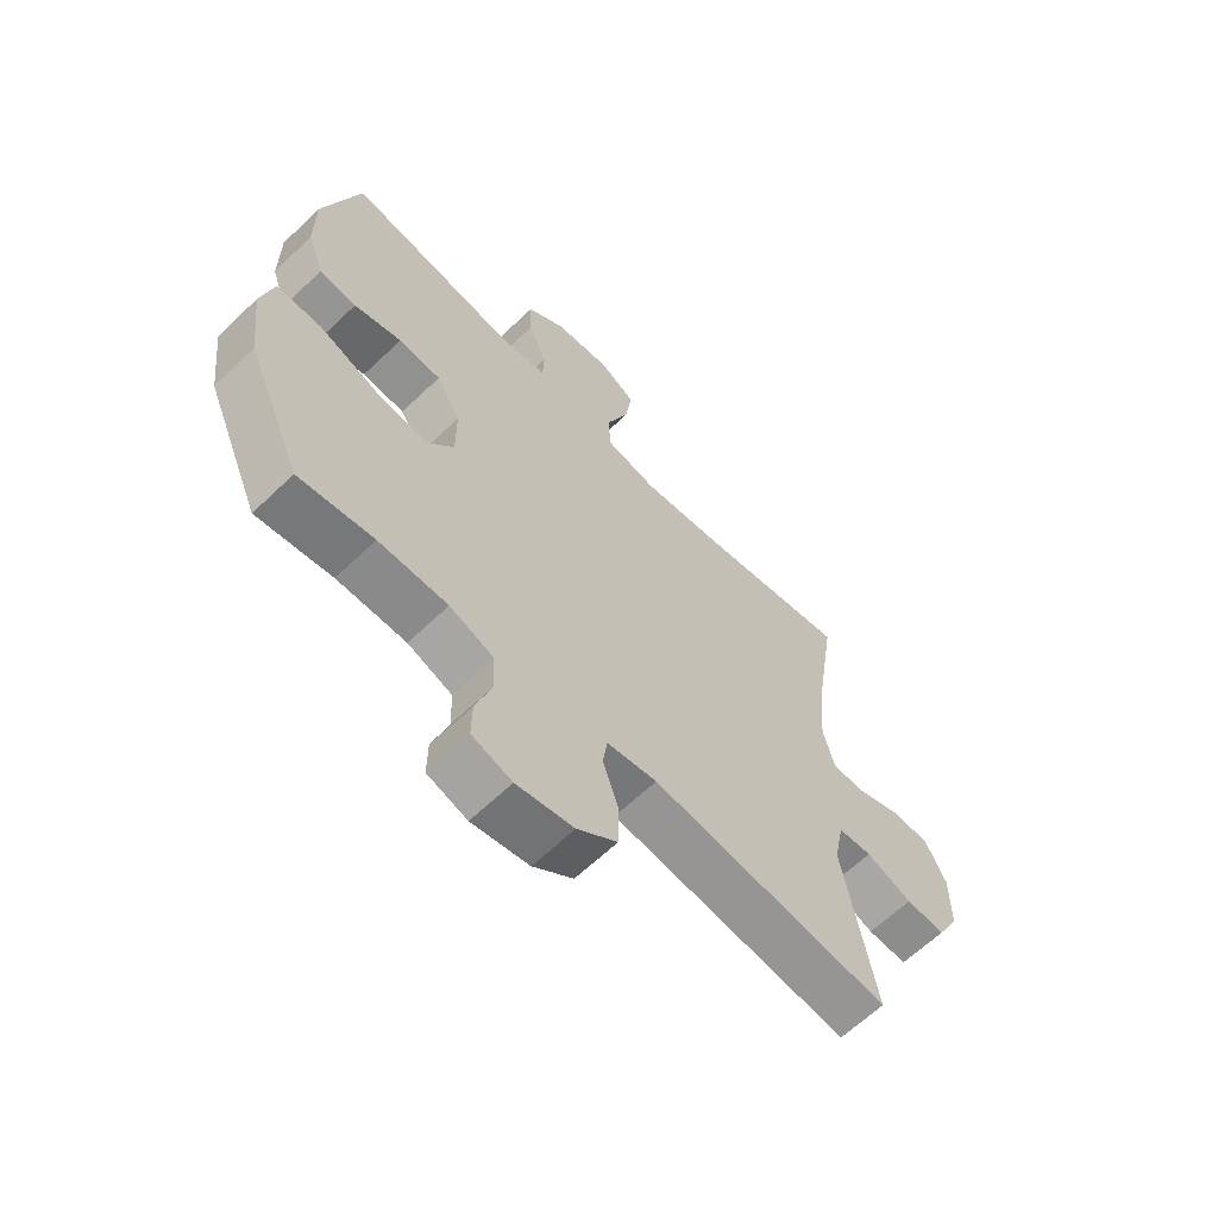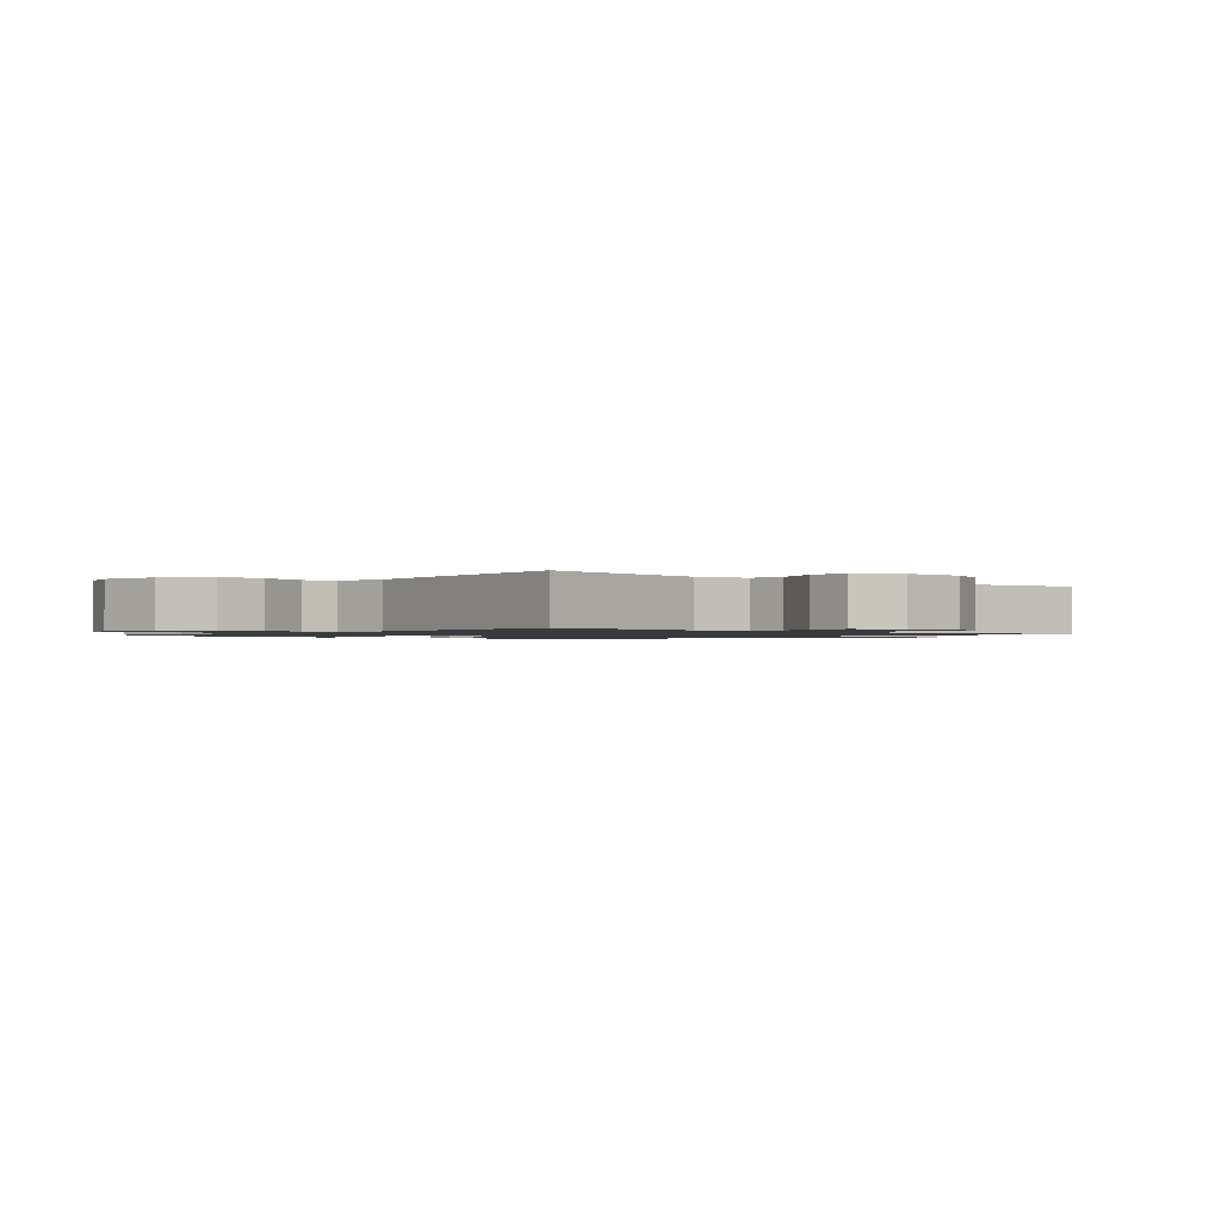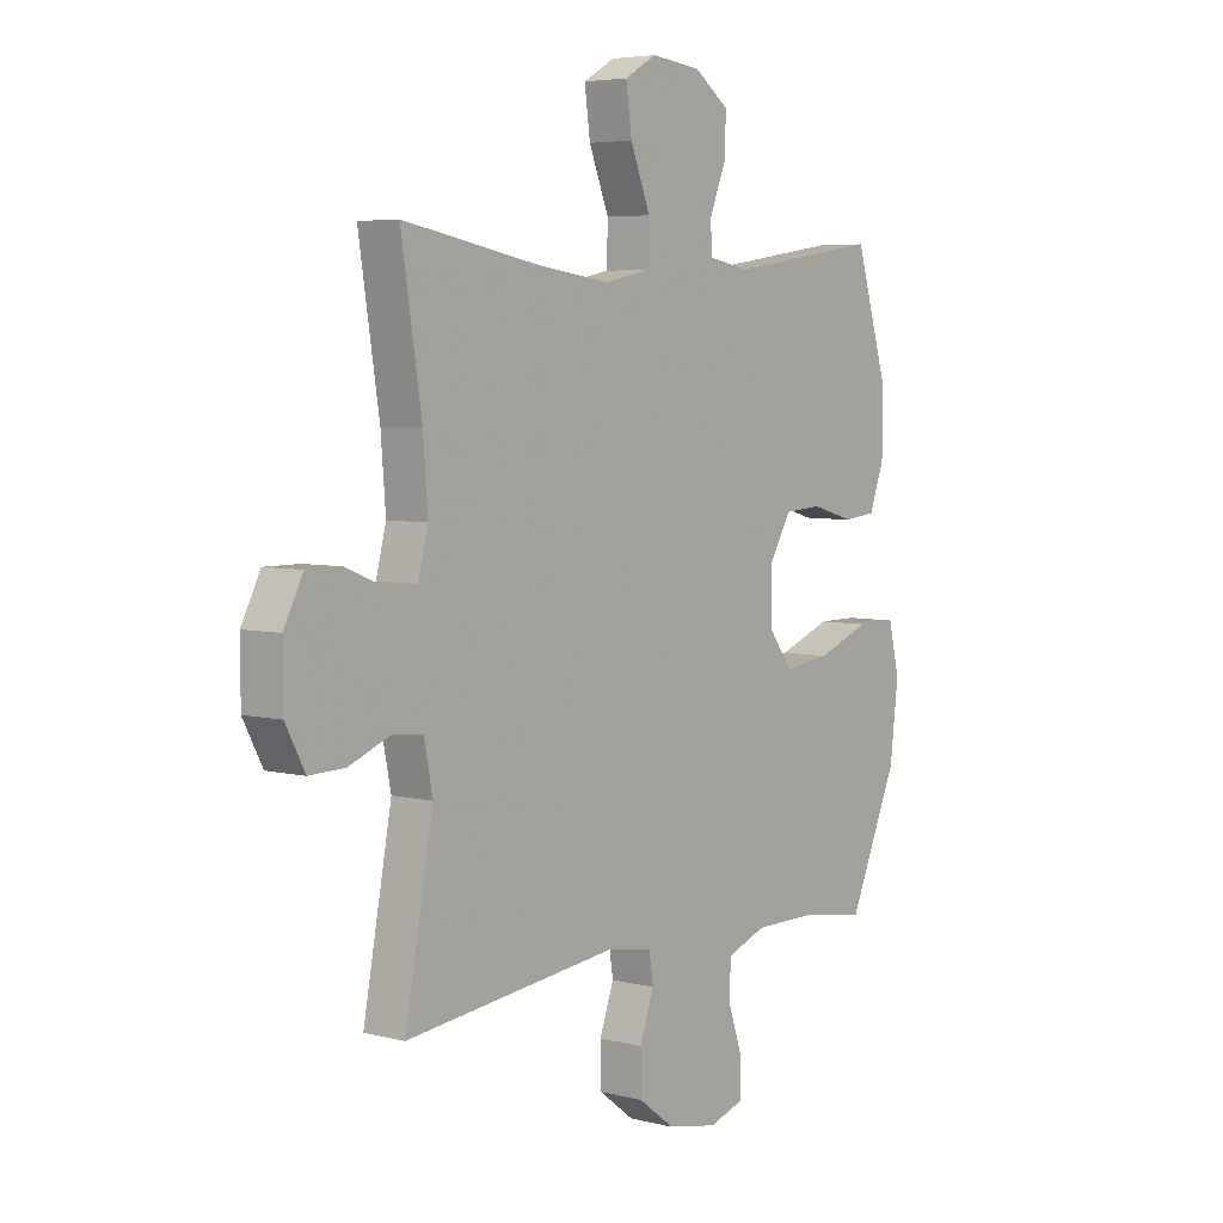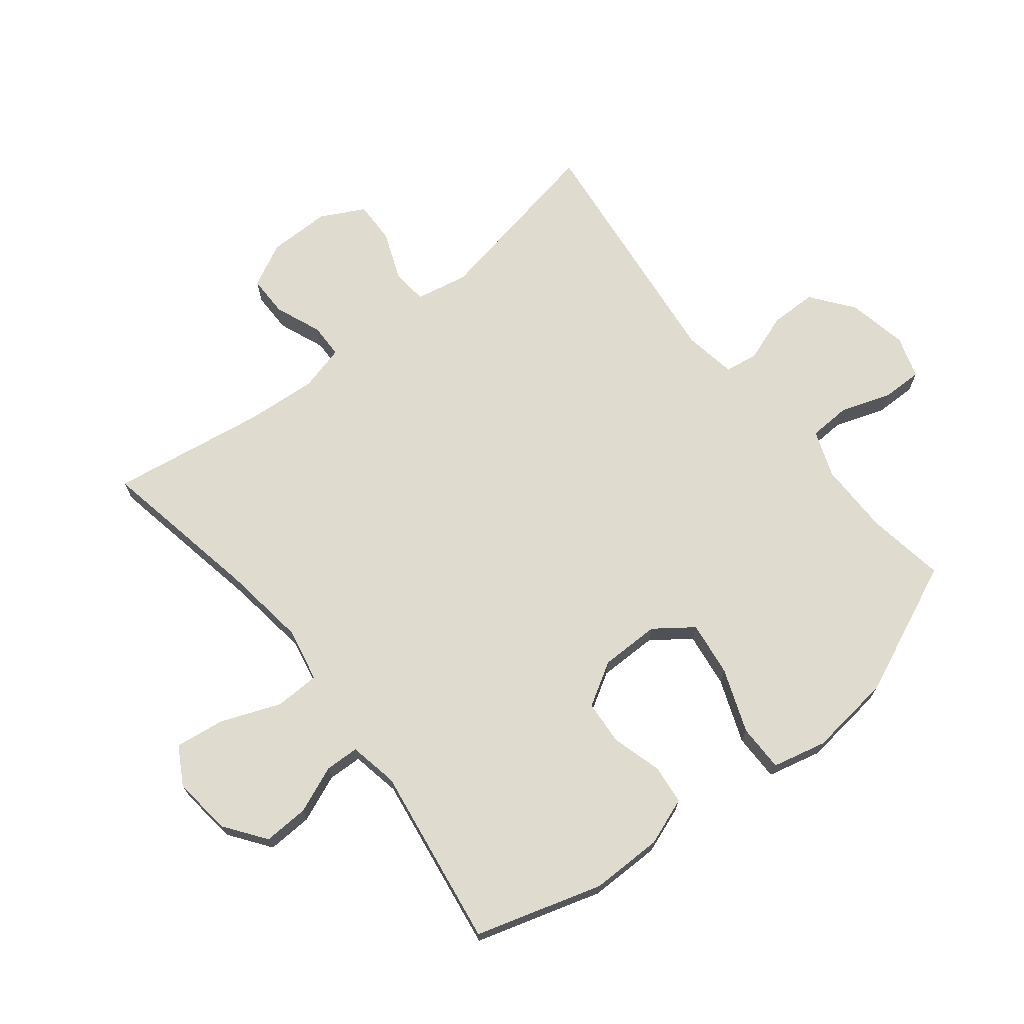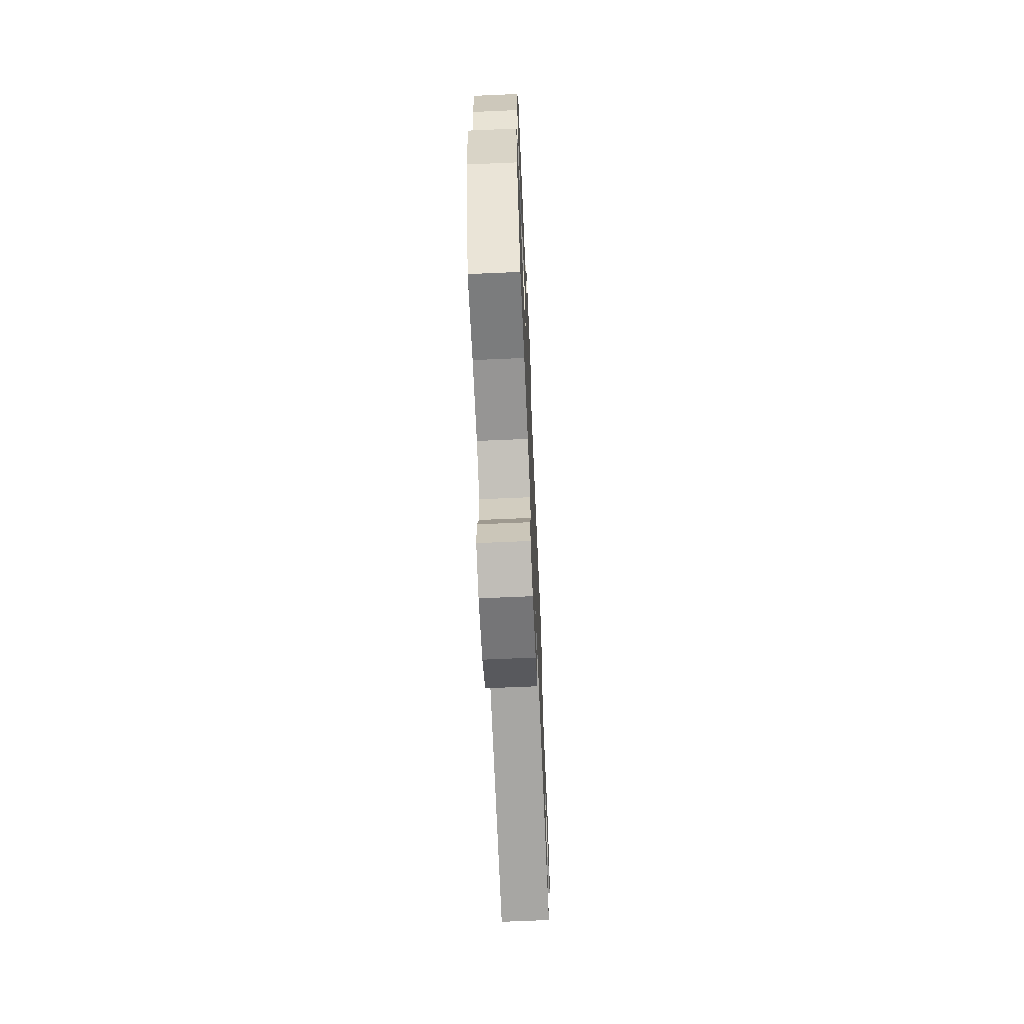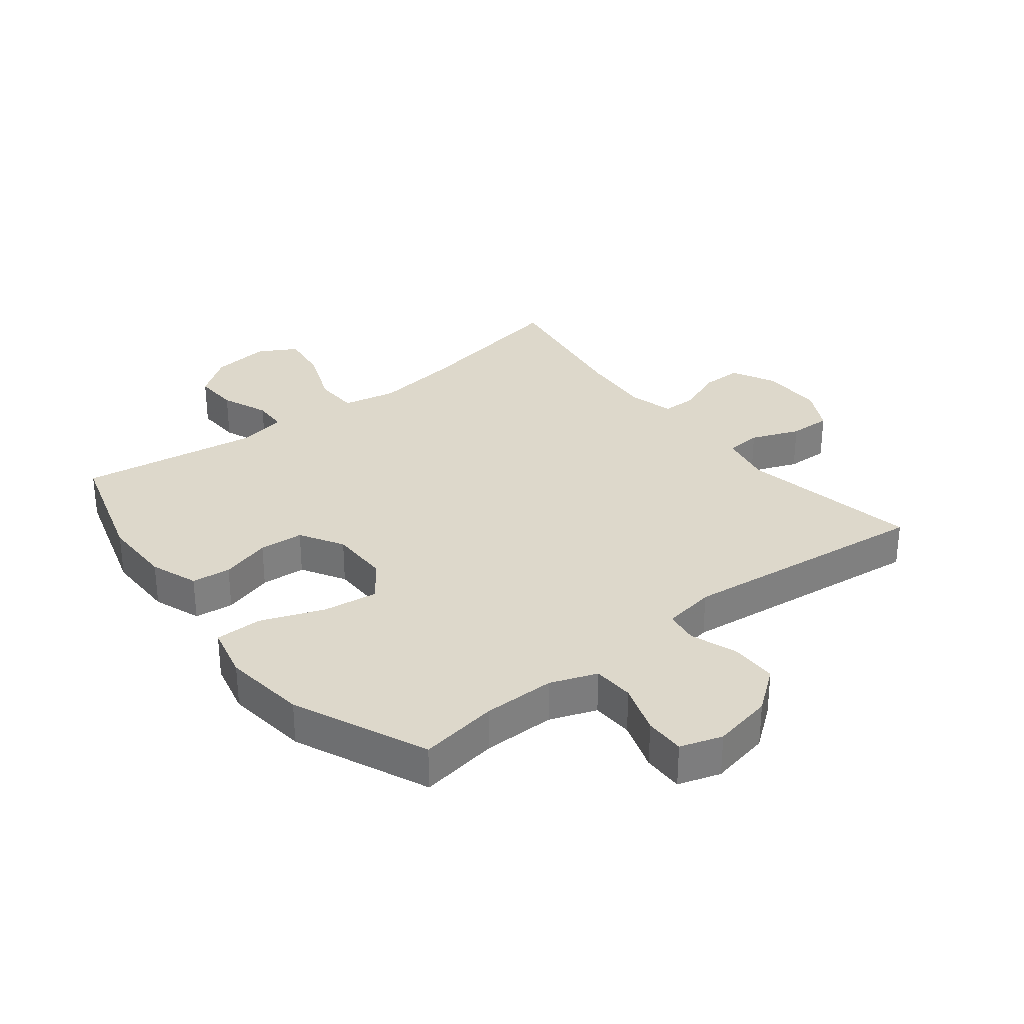
<metadata>
{"format":"obj","ext":"obj","renderer":"f3d","projection":"perspective","resolution":1024,"background":"white","views":[{"elev":-63.4,"azim":134.0,"up":"+Z"},{"elev":-1.2,"azim":-131.2,"up":"+Y"},{"elev":5.2,"azim":-51.7,"up":"+Z"},{"elev":70.3,"azim":51.5,"up":"+Y"},{"elev":-67.6,"azim":92.5,"up":"+Z"},{"elev":31.3,"azim":141.7,"up":"+Y"}]}
</metadata>
<code>
v -0.5 0.07 0.5
v -0.236 0.07 0.451
v -0.1 0.07 0.433
v -0.013 0.07 0.451
v -0.011 0.07 0.523
v -0.049 0.07 0.619
v -0.06 0.07 0.699
v 0.001 0.07 0.734
v 0.096 0.07 0.723
v 0.162 0.07 0.675
v 0.159 0.07 0.602
v 0.128 0.07 0.526
v 0.13 0.07 0.471
v 0.209 0.07 0.456
v 0.5 0.07 0.5
v 0.562 0.07 0.296
v 0.562 0.07 0.18
v 0.534 0.07 0.103
v 0.471 0.07 0.096
v 0.39 0.07 0.119
v 0.318 0.07 0.114
v 0.277 0.07 0.044
v 0.277 0.07 -0.052
v 0.322 0.07 -0.113
v 0.411 0.07 -0.101
v 0.513 0.07 -0.062
v 0.589 0.07 -0.062
v 0.61 0.07 -0.149
v 0.594 0.07 -0.284
v 0.5 0.07 -0.5
v 0.373 0.07 -0.48
v 0.256 0.07 -0.48
v 0.181 0.07 -0.508
v 0.178 0.07 -0.575
v 0.206 0.07 -0.657
v 0.207 0.07 -0.722
v 0.139 0.07 -0.744
v 0.042 0.07 -0.725
v -0.026 0.07 -0.673
v -0.027 0.07 -0.598
v 0 0.07 -0.521
v -0.008 0.07 -0.467
v -0.093 0.07 -0.453
v -0.5 0.07 -0.5
v -0.446 0.07 -0.209
v -0.463 0.07 -0.124
v -0.521 0.07 -0.119
v -0.599 0.07 -0.15
v -0.667 0.07 -0.152
v -0.704 0.07 -0.082
v -0.704 0.07 0.019
v -0.668 0.07 0.09
v -0.602 0.07 0.09
v -0.527 0.07 0.06
v -0.471 0.07 0.061
v -0.452 0.07 0.135
v -0.461 0.07 0.25
v -0.5 0 0.5
v -0.236 0 0.451
v -0.1 0 0.433
v -0.013 0 0.451
v -0.011 0 0.523
v -0.049 0 0.619
v -0.06 0 0.699
v 0.001 0 0.734
v 0.096 0 0.723
v 0.162 0 0.675
v 0.159 0 0.602
v 0.128 0 0.526
v 0.13 0 0.471
v 0.209 0 0.456
v 0.5 0 0.5
v 0.562 0 0.296
v 0.562 0 0.18
v 0.534 0 0.103
v 0.471 0 0.096
v 0.39 0 0.119
v 0.318 0 0.114
v 0.277 0 0.044
v 0.277 0 -0.052
v 0.322 0 -0.113
v 0.411 0 -0.101
v 0.513 0 -0.062
v 0.589 0 -0.062
v 0.61 0 -0.149
v 0.594 0 -0.284
v 0.5 0 -0.5
v 0.373 0 -0.48
v 0.256 0 -0.48
v 0.181 0 -0.508
v 0.178 0 -0.575
v 0.206 0 -0.657
v 0.207 0 -0.722
v 0.139 0 -0.744
v 0.042 0 -0.725
v -0.026 0 -0.673
v -0.027 0 -0.598
v 0 0 -0.521
v -0.008 0 -0.467
v -0.093 0 -0.453
v -0.5 0 -0.5
v -0.446 0 -0.209
v -0.463 0 -0.124
v -0.521 0 -0.119
v -0.599 0 -0.15
v -0.667 0 -0.152
v -0.704 0 -0.082
v -0.704 0 0.019
v -0.668 0 0.09
v -0.602 0 0.09
v -0.527 0 0.06
v -0.471 0 0.061
v -0.452 0 0.135
v -0.461 0 0.25
f 52 53 54
f 51 52 54
f 50 51 54
f 49 50 54
f 48 49 54
f 47 48 54
f 46 47 54 55
f 45 46 55 56
f 43 44 45
f 42 43 45 56
f 39 40 41
f 38 39 41
f 37 38 41
f 36 37 41
f 35 36 41
f 34 35 41
f 33 34 41 42
f 42 56 57
f 33 42 57
f 32 33 57
f 29 30 31
f 28 29 31
f 27 28 31
f 26 27 31
f 25 26 31
f 24 25 31 32
f 18 19 20
f 17 18 20
f 16 17 20
f 15 16 20
f 14 15 20
f 13 14 20 21
f 10 11 12
f 9 10 12
f 8 9 12
f 7 8 12
f 6 7 12
f 5 6 12
f 4 5 12 13
f 13 21 22
f 4 13 22
f 3 4 22
f 57 1 2
f 32 57 2
f 24 32 2
f 23 24 2
f 2 3 22 23
f 111 110 109
f 111 109 108
f 111 108 107
f 111 107 106
f 111 106 105
f 111 105 104
f 112 111 104 103
f 113 112 103 102
f 102 101 100
f 113 102 100 99
f 98 97 96
f 98 96 95
f 98 95 94
f 98 94 93
f 98 93 92
f 98 92 91
f 99 98 91 90
f 114 113 99
f 114 99 90
f 114 90 89
f 88 87 86
f 88 86 85
f 88 85 84
f 88 84 83
f 88 83 82
f 89 88 82 81
f 77 76 75
f 77 75 74
f 77 74 73
f 77 73 72
f 77 72 71
f 78 77 71 70
f 69 68 67
f 69 67 66
f 69 66 65
f 69 65 64
f 69 64 63
f 69 63 62
f 70 69 62 61
f 79 78 70
f 79 70 61
f 79 61 60
f 59 58 114
f 59 114 89
f 59 89 81
f 59 81 80
f 80 79 60 59
f 1 58 59 2
f 2 59 60 3
f 3 60 61 4
f 4 61 62 5
f 5 62 63 6
f 6 63 64 7
f 7 64 65 8
f 8 65 66 9
f 9 66 67 10
f 10 67 68 11
f 11 68 69 12
f 12 69 70 13
f 13 70 71 14
f 14 71 72 15
f 15 72 73 16
f 16 73 74 17
f 17 74 75 18
f 18 75 76 19
f 19 76 77 20
f 20 77 78 21
f 21 78 79 22
f 22 79 80 23
f 23 80 81 24
f 24 81 82 25
f 25 82 83 26
f 26 83 84 27
f 27 84 85 28
f 28 85 86 29
f 29 86 87 30
f 30 87 88 31
f 31 88 89 32
f 32 89 90 33
f 33 90 91 34
f 34 91 92 35
f 35 92 93 36
f 36 93 94 37
f 37 94 95 38
f 38 95 96 39
f 39 96 97 40
f 40 97 98 41
f 41 98 99 42
f 42 99 100 43
f 43 100 101 44
f 44 101 102 45
f 45 102 103 46
f 46 103 104 47
f 47 104 105 48
f 48 105 106 49
f 49 106 107 50
f 50 107 108 51
f 51 108 109 52
f 52 109 110 53
f 53 110 111 54
f 54 111 112 55
f 55 112 113 56
f 56 113 114 57
f 57 114 58 1

</code>
